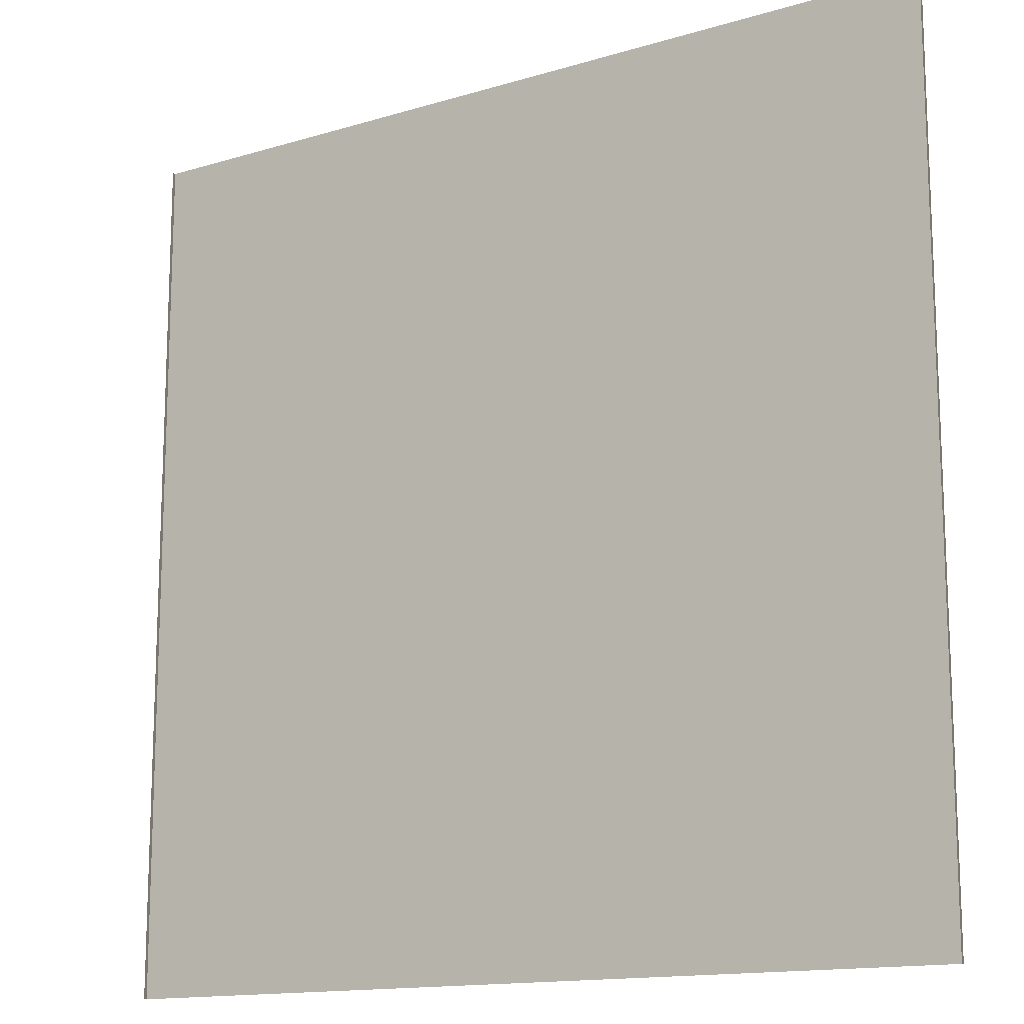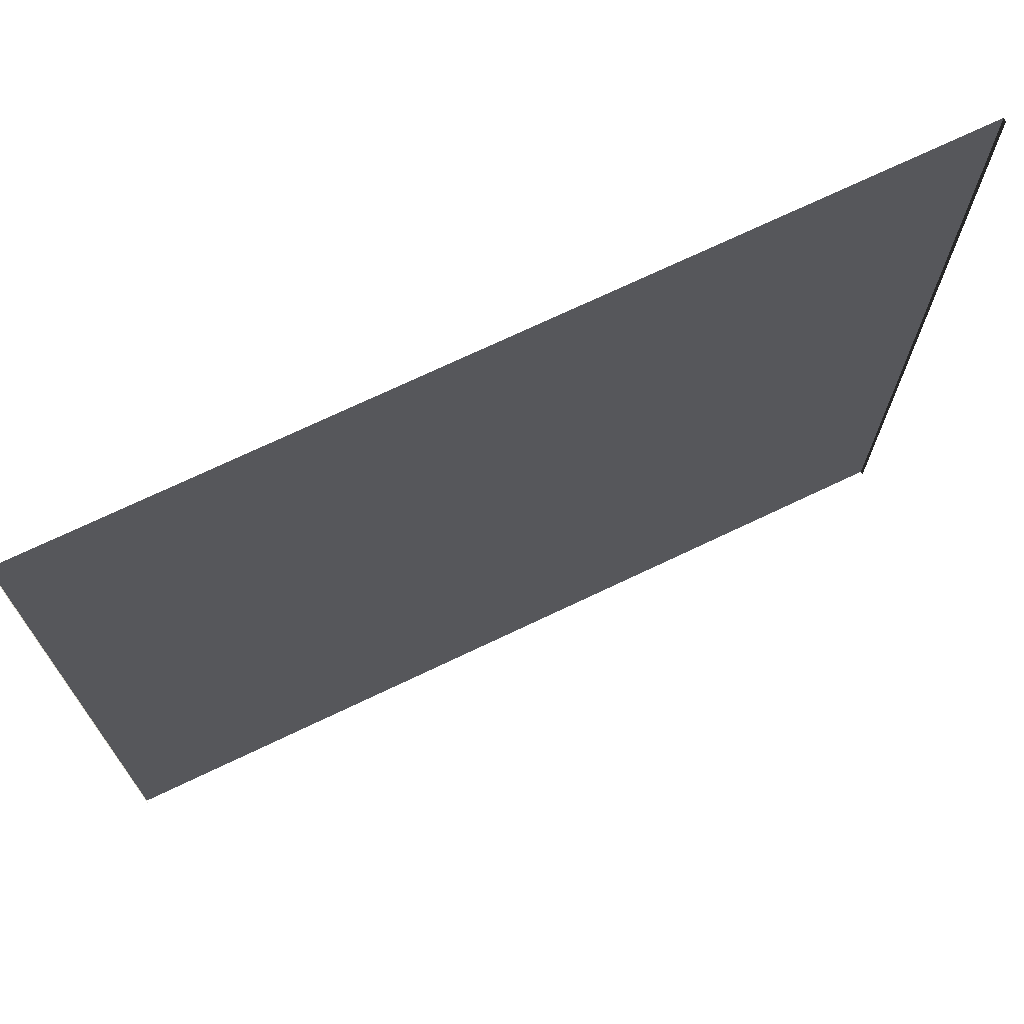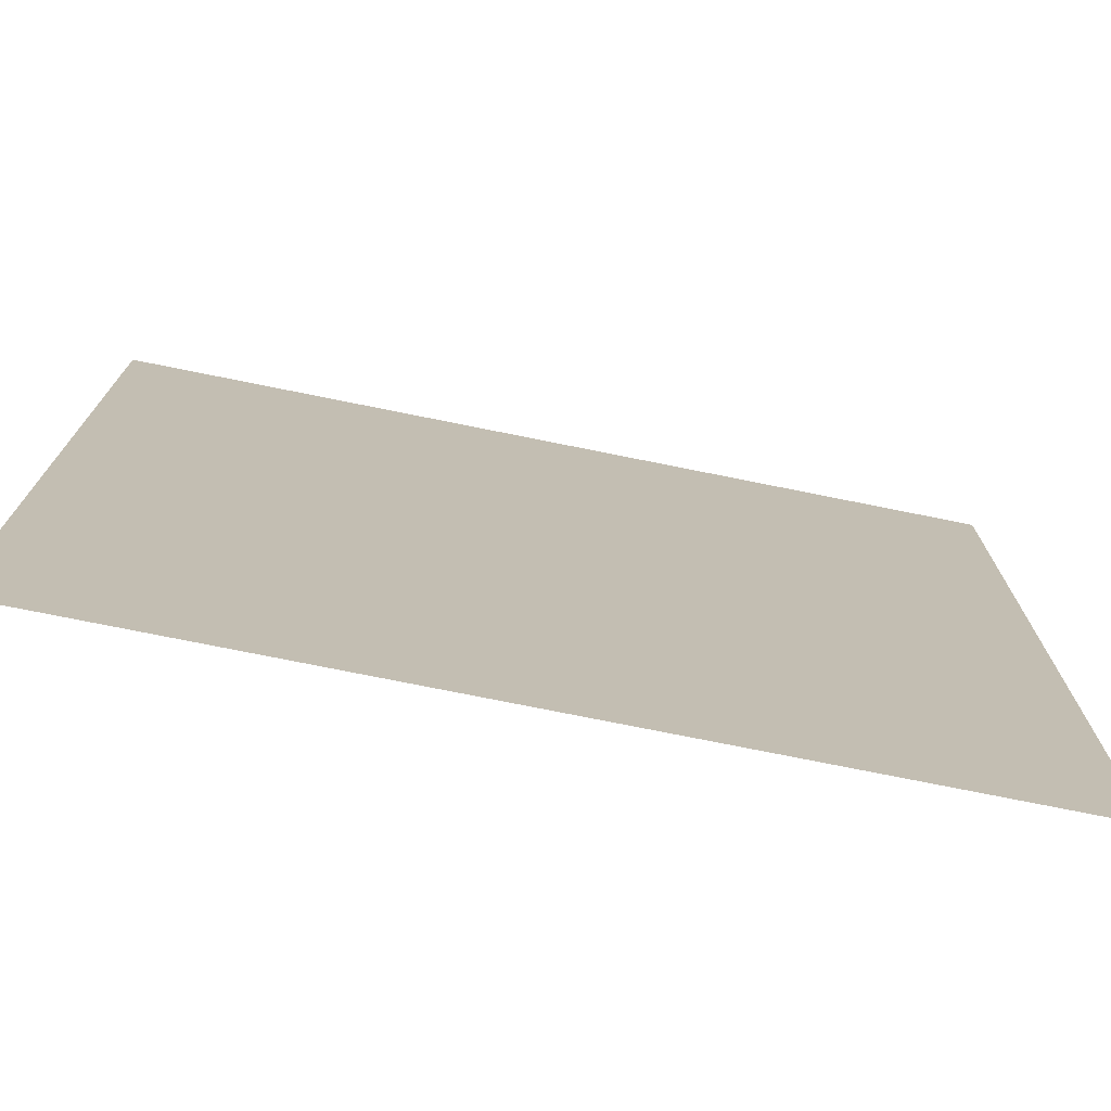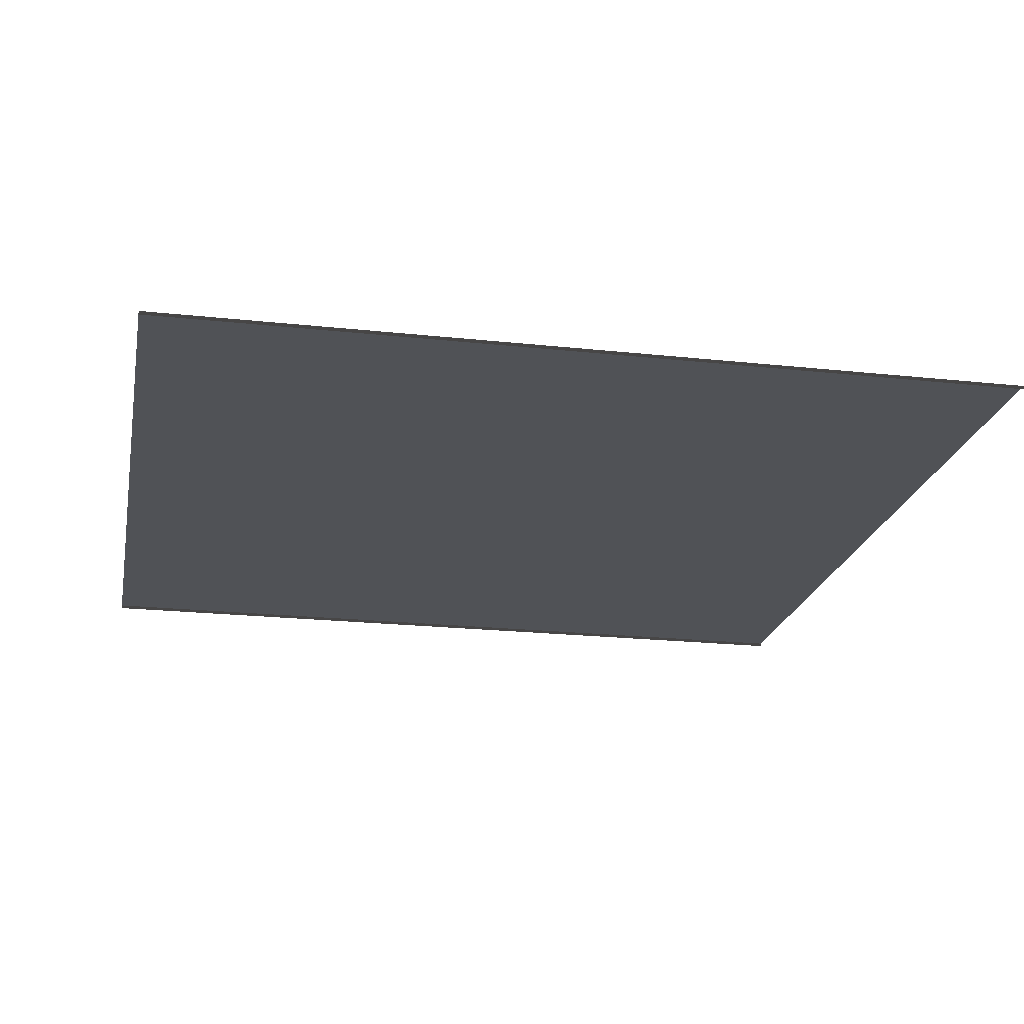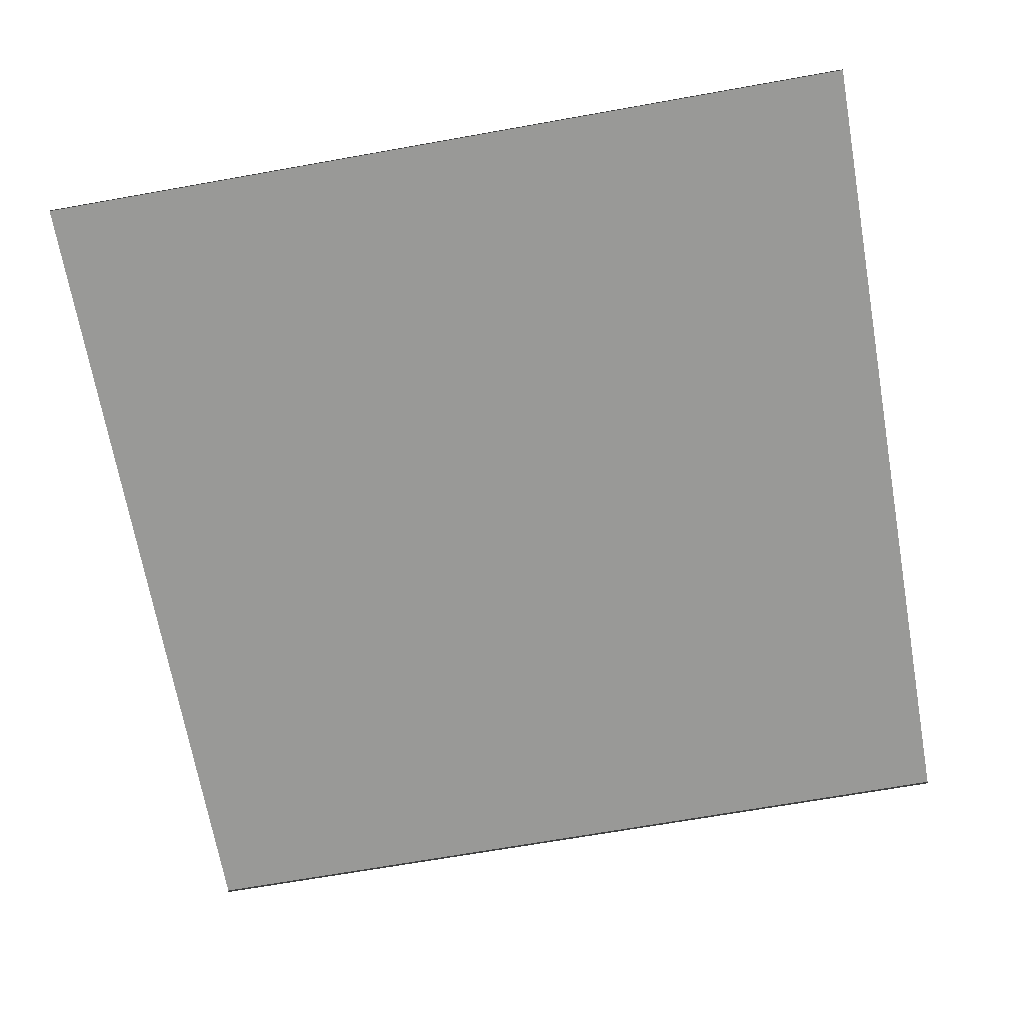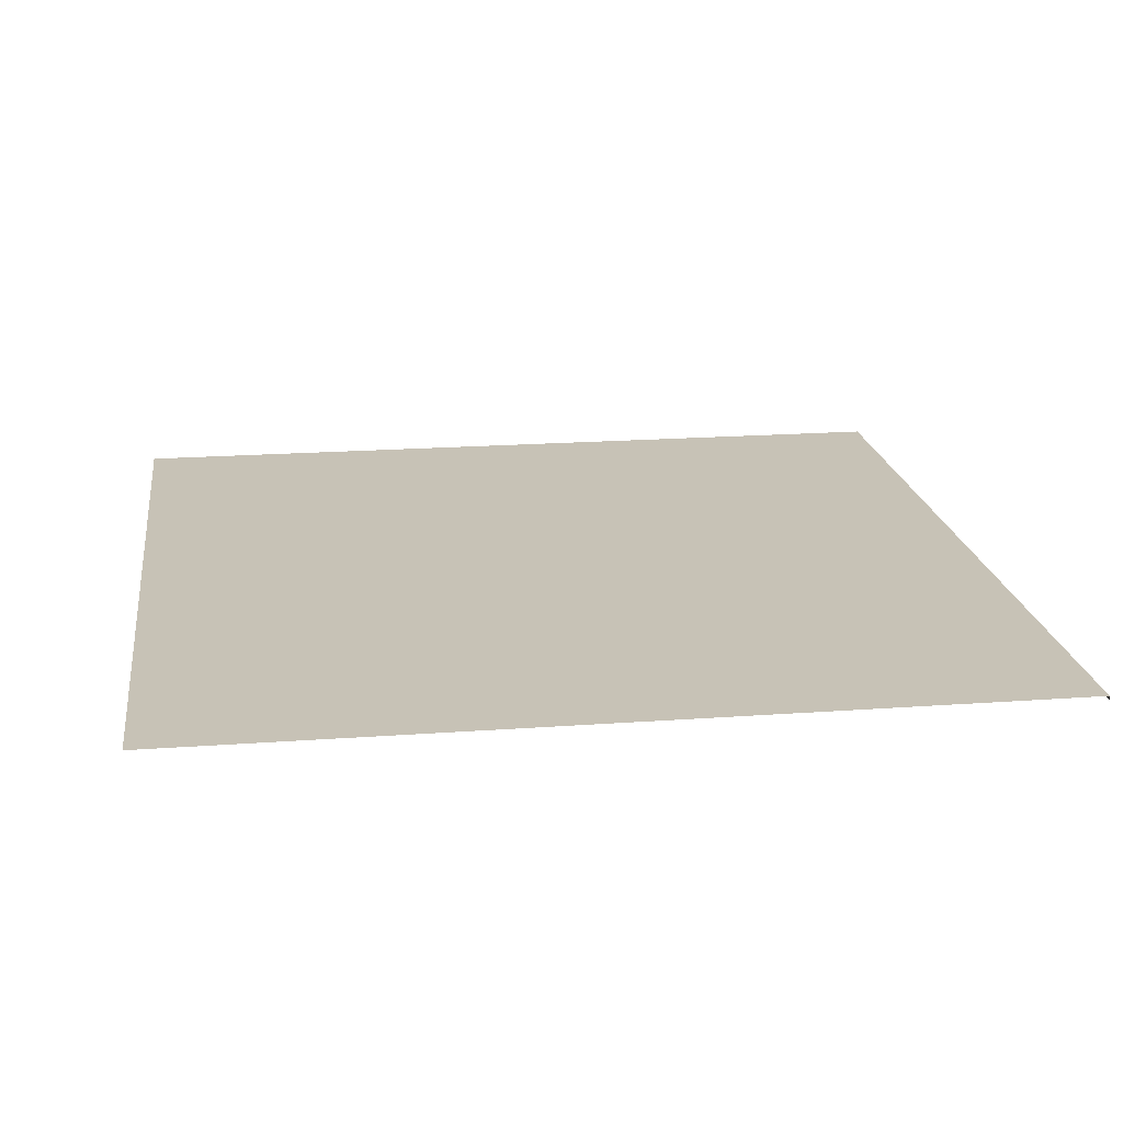
<metadata>
{"format":"obj","ext":"obj","renderer":"f3d","projection":"perspective","resolution":1024,"background":"white","views":[{"elev":-14.2,"azim":33.7,"up":"+Z"},{"elev":72.0,"azim":-25.5,"up":"+Z"},{"elev":-75.0,"azim":168.6,"up":"+Z"},{"elev":-21.1,"azim":-101.0,"up":"+Y"},{"elev":-68.8,"azim":-79.9,"up":"+Y"},{"elev":19.2,"azim":172.1,"up":"+Y"}]}
</metadata>
<code>
v 1.195e-05 0.05 12
v 12 0.05 -2.273e-05
v 12 0.05 12
v 1.631e-05 0.05 -2.607e-05
v 1.195e-05 0.05 12
v 1.631e-05 -1.366e-07 -2.607e-05
v 1.631e-05 0.05 -2.607e-05
v 1.195e-05 3.206e-06 12
v 12 0.05 -2.273e-05
v 12 1.725e-06 12
v 12 0.05 12
v 12 -1.617e-06 -2.273e-05
g street_26_10188_696
f 1 3 2
f 2 4 1
f 5 7 6
f 6 8 5
f 9 11 10
f 10 12 9

</code>
